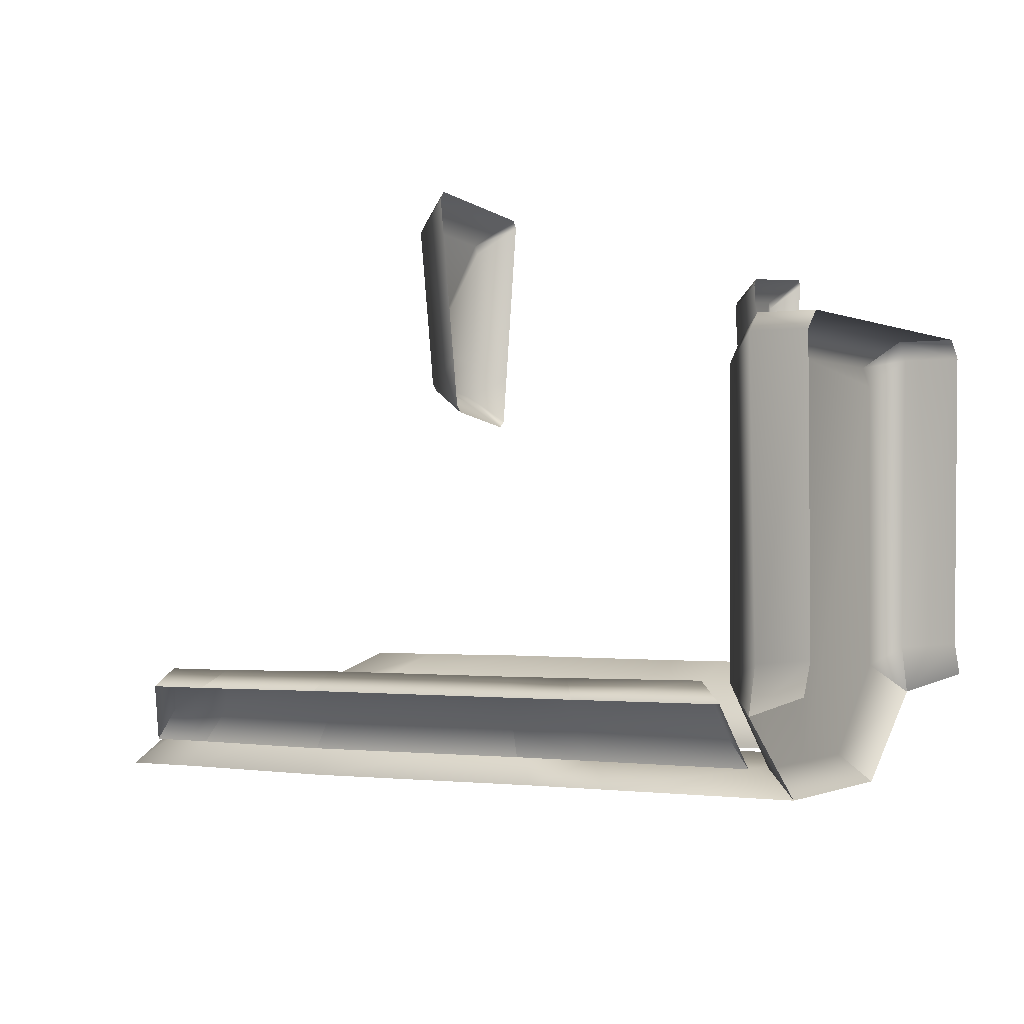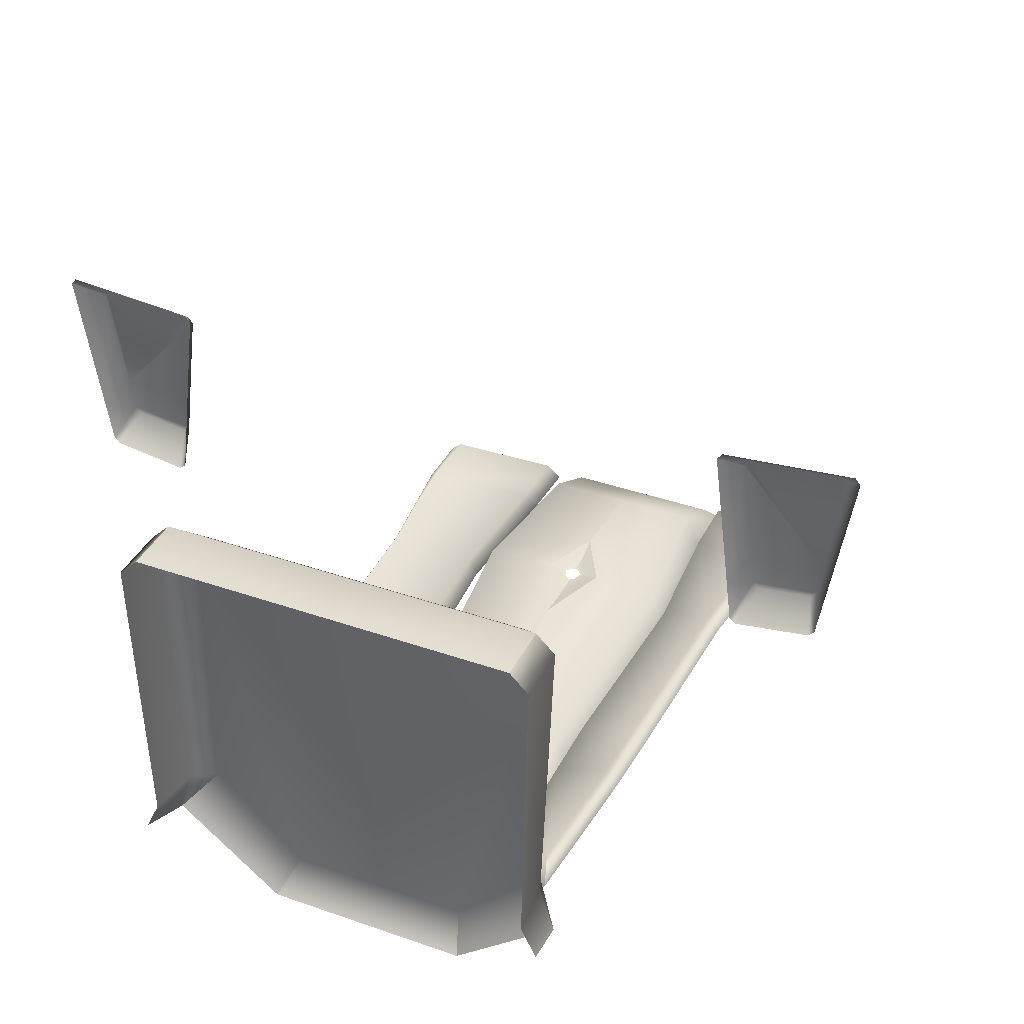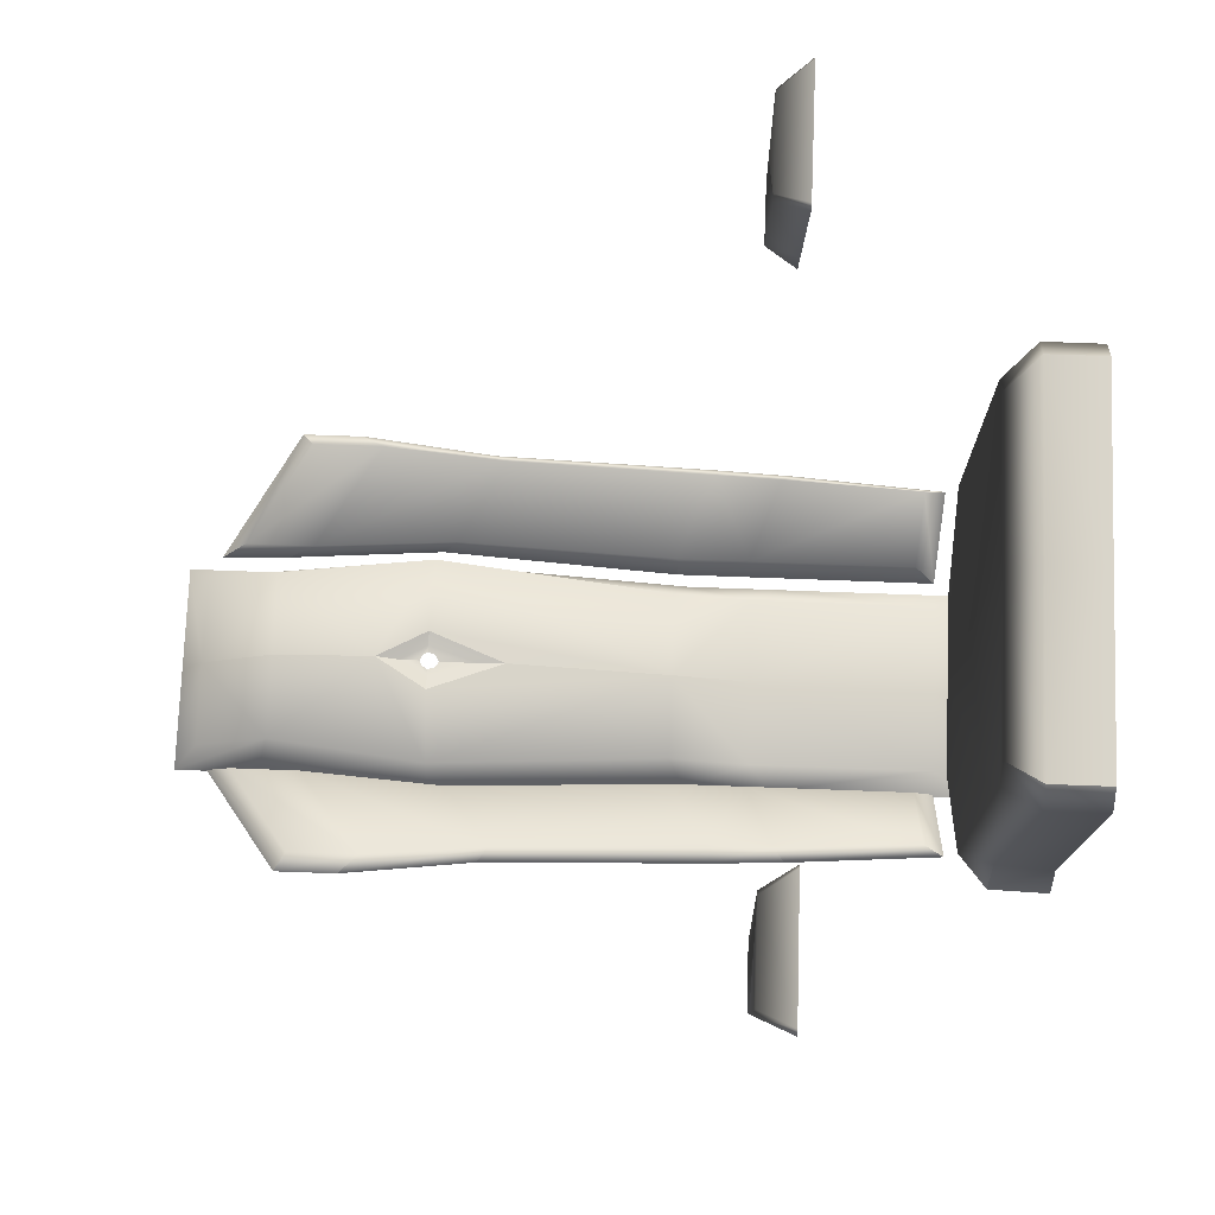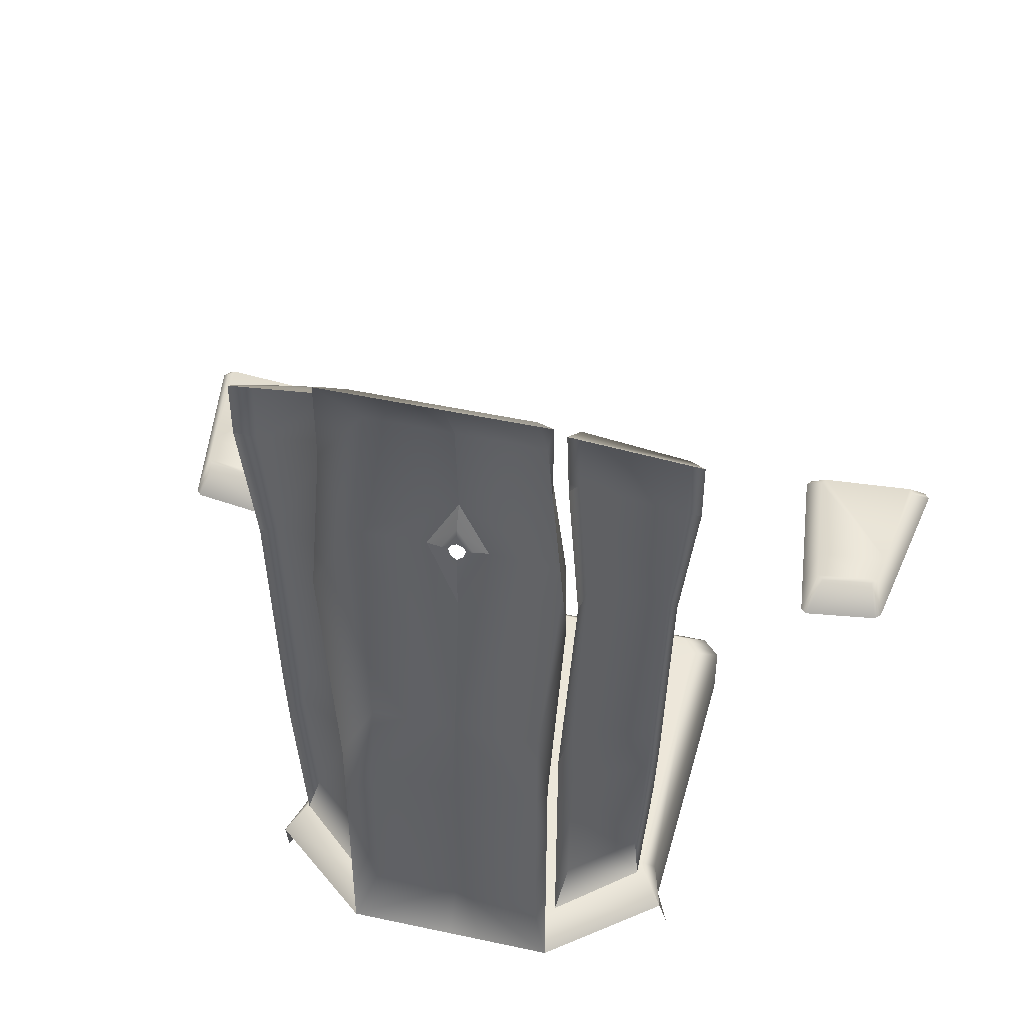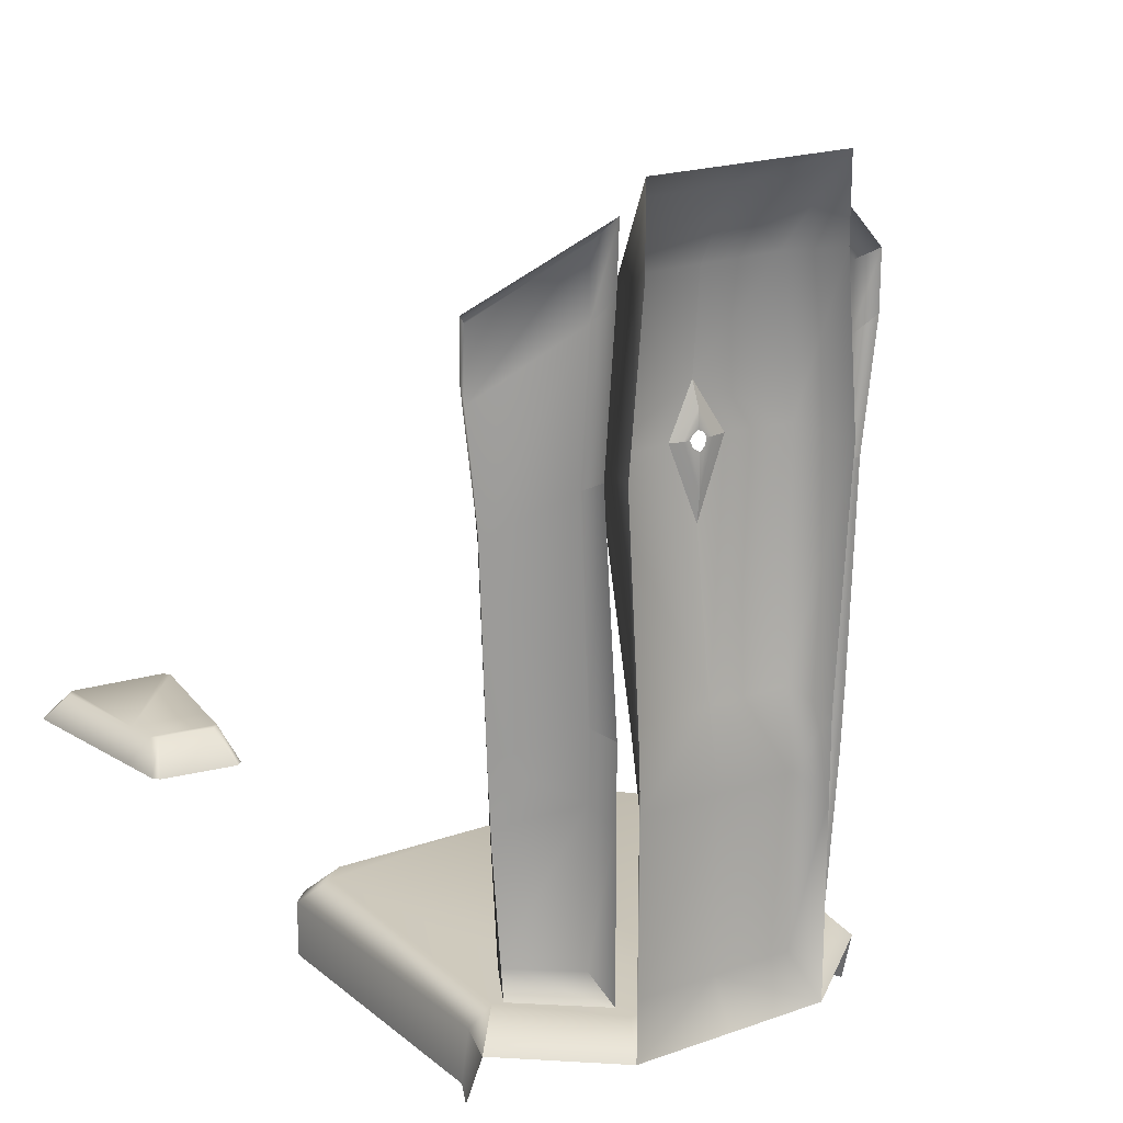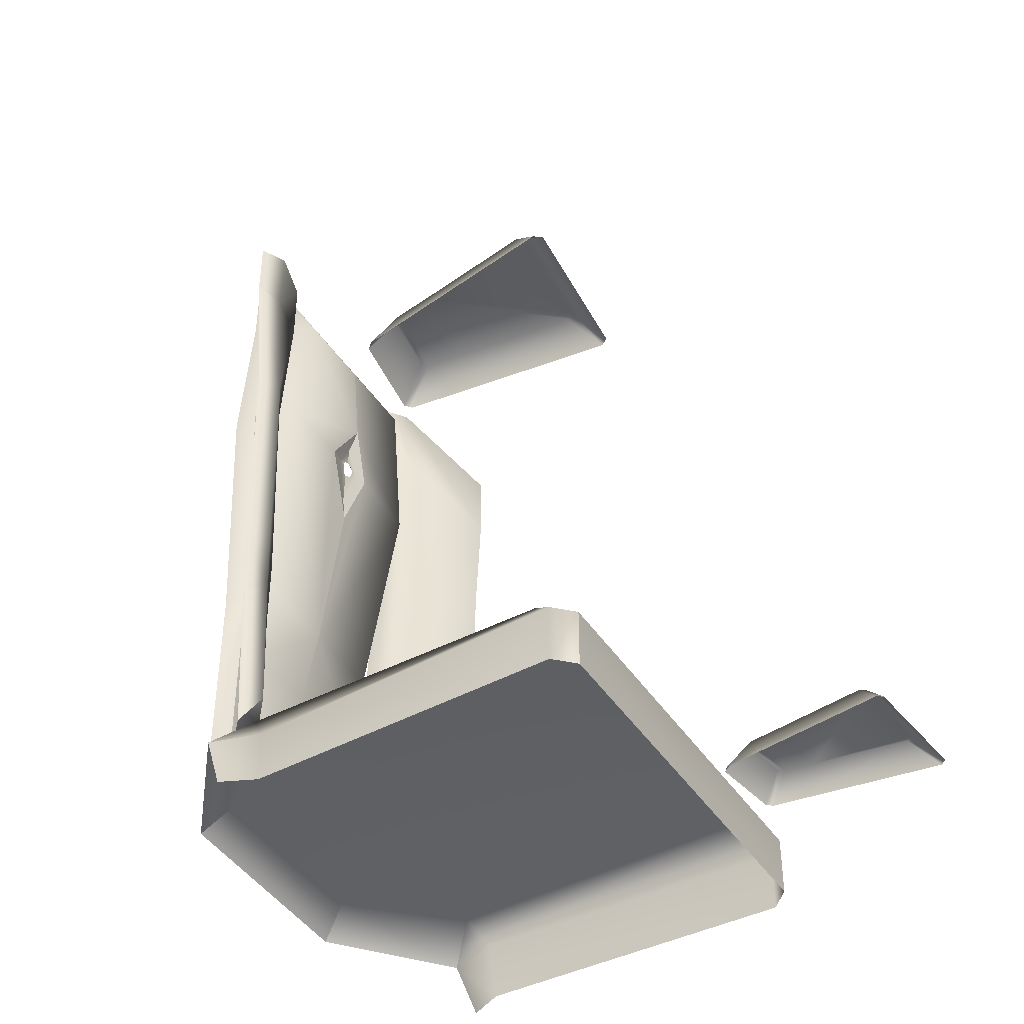
<metadata>
{"format":"obj","ext":"obj","renderer":"f3d","projection":"perspective","resolution":1024,"background":"white","views":[{"elev":-0.7,"azim":-60.6,"up":"+Z"},{"elev":37.5,"azim":24.2,"up":"+Z"},{"elev":74.2,"azim":-87.9,"up":"+Z"},{"elev":47.7,"azim":-166.3,"up":"+Y"},{"elev":19.9,"azim":146.8,"up":"+Y"},{"elev":-44.3,"azim":-58.7,"up":"+Y"}]}
</metadata>
<code>
g default
v 0.4408 4.348 -3.665
v 0.8925 4.348 -3.229
v 1.019 4.193 -1.612
v 0.9263 4.193 -1.519
v 0.8925 4.348 -1.754
v 0.8021 4.348 -1.659
v 0.4052 4.422 -3.67
v 0.4052 8.017 -3.67
v 0.4052 7.649 -3.469
v 0.9582 4.193 -3.135
v 0.4052 5.315 -3.67
v -0.01095 8.017 -3.67
v -0.01095 7.649 -3.469
v -0.01095 5.315 -3.67
v -0.01095 4.422 -3.67
v -0.01095 4.193 -3.805
v -0.01095 4.348 -3.665
v -0.01095 4.348 -1.659
v -0.01095 4.193 -1.519
v 0.4052 5.705 -3.592
v -0.01095 5.705 -3.592
v 0.4997 6.878 -3.469
v -0.01095 7.145 -3.425
v -0.01095 6.512 -3.477
v 0.1356 6.893 -3.464
v -0.01095 6.648 -3.493
v 0.06581 6.892 -3.476
v -0.01095 7.027 -3.476
v 1.032 4.193 -3.374
v 0.5039 4.193 -3.805
v 0.9263 3.904 -1.519
v 1.019 3.904 -1.611
v -0.01095 3.904 -1.519
v 0.983 3.91 -3.111
v 0.5039 8.133 -3.805
v -0.01095 8.133 -3.805
v 0.5039 5.205 -3.805
v 0.5039 7.722 -3.805
v 1.059 3.911 -3.274
v 0.5039 5.632 -3.805
v 0.5758 6.878 -3.805
v 0.03251 6.891 -3.475
v 0.01986 6.856 -3.483
v -0.01095 6.838 -3.49
v -0.01095 6.932 -3.478
v 0.01709 6.918 -3.476
f 1 2 29 30
f 32 3 4 31
f 3 5 6 4
f 4 19 33 31
f 10 3 32 34
f 4 6 18 19
f 10 2 5 3
f 7 11 14 15
f 30 7 15 16
f 12 8 35 36
f 37 11 7 30
f 9 8 12 13
f 35 8 9 38
f 29 2 10
f 29 10 34 39
f 11 20 21 14
f 40 20 11 37
f 17 1 30 16
f 5 2 1 17 18 6
f 41 22 20 40
f 38 9 22 41
f 21 20 22 25 24
f 23 25 22 9 13
f 24 25 27 26
f 25 23 28 27
f 26 27 42 43 44
f 27 28 45 46 42
v 0.5538 4.527 -3.491
v 0.5539 5.342 -3.49
v 0.8559 4.512 -3.226
v 0.8947 5.205 -3.232
v 0.554 7.481 -3.489
v 0.5541 7.817 -3.489
v 0.9966 7.144 -3.241
v 0.9966 7.49 -3.241
v 0.9065 5.525 -3.234
v 0.5539 5.699 -3.49
v 0.9413 6.543 -3.233
v 0.6023 6.775 -3.496
v 0.5237 5.302 -3.664
v 0.5237 4.418 -3.665
v 0.8931 4.401 -3.332
v 0.9472 5.153 -3.332
v 0.5297 7.953 -3.663
v 0.5419 7.622 -3.663
v 1.076 7.252 -3.332
v 1.076 7.553 -3.332
v 0.5237 5.689 -3.664
v 0.9637 5.5 -3.332
v 0.5979 6.856 -3.664
v 0.9988 6.601 -3.332
f 48 47 49 50
f 52 51 53 54
f 55 56 48 50
f 57 58 56 55
f 51 58 57 53
f 59 60 47 48
f 60 61 49 47
f 61 62 50 49
f 63 64 51 52
f 65 66 54 53
f 66 63 52 54
f 67 59 48 56
f 62 68 55 50
f 69 67 56 58
f 68 70 57 55
f 64 69 58 51
f 70 65 53 57
v 1.525 5.374 -1.753
v 1.881 5.374 -1.709
v 1.858 5.374 -1.861
v 1.83 5.374 -1.892
v 1.543 5.374 -1.902
v 1.573 5.374 -1.928
v 1.482 5.374 -1.203
v 1.458 5.374 -1.236
v 1.962 5.374 -1.196
v 1.937 5.374 -1.164
v 1.879 5.219 -1.997
v 1.518 5.219 -2.049
v 1.487 5.219 -2.023
v 1.462 5.219 -1.828
v 1.938 5.219 -1.769
v 1.907 5.219 -1.967
v 1.372 5.219 -1.118
v 1.395 5.219 -1.084
v 2.024 5.219 -1.03
v 2.049 5.219 -1.062
f 72 71 78 77 80 79
f 74 81 82 76
f 75 83 84 71
f 85 86 73 72
f 84 87 78 71
f 77 88 89 80
f 79 90 85 72
f 73 74 76 75 71 72
f 86 81 74 73
f 82 83 75 76
f 87 88 77 78
f 89 90 79 80
v -0.4627 4.348 -3.665
v -0.9144 4.348 -3.229
v -1.04 4.193 -1.612
v -0.9481 4.193 -1.519
v -0.9144 4.348 -1.754
v -0.824 4.348 -1.659
v -0.4271 4.422 -3.67
v -0.4271 8.017 -3.67
v -0.4271 7.649 -3.469
v -0.9801 4.193 -3.135
v -0.4271 5.315 -3.67
v -0.01095 8.017 -3.67
v -0.01095 7.649 -3.469
v -0.01095 5.315 -3.67
v -0.01095 4.422 -3.67
v -0.01095 4.193 -3.805
v -0.01095 4.348 -3.665
v -0.01095 4.348 -1.659
v -0.01095 4.193 -1.519
v -0.4271 5.705 -3.592
v -0.01095 5.705 -3.592
v -0.5216 6.878 -3.469
v -0.01095 7.145 -3.425
v -0.01095 6.512 -3.477
v -0.1575 6.893 -3.464
v -0.01095 6.648 -3.493
v -0.0877 6.892 -3.476
v -0.01095 7.027 -3.476
v -0.5258 4.193 -3.805
v -1.054 4.193 -3.374
v -1.04 3.904 -1.611
v -0.9482 3.904 -1.519
v -0.01095 3.904 -1.519
v -1.005 3.91 -3.111
v -0.01095 8.133 -3.805
v -0.5258 8.133 -3.805
v -0.5258 5.205 -3.805
v -0.5258 7.722 -3.805
v -1.081 3.911 -3.274
v -0.5258 5.632 -3.805
v -0.5977 6.878 -3.805
v -0.01095 6.838 -3.49
v -0.04176 6.856 -3.483
v -0.05441 6.891 -3.475
v -0.03898 6.918 -3.476
v -0.01095 6.932 -3.478
f 91 119 120 92
f 121 122 94 93
f 93 94 96 95
f 94 122 123 109
f 100 124 121 93
f 94 109 108 96
f 100 93 95 92
f 97 105 104 101
f 119 106 105 97
f 102 125 126 98
f 127 119 97 101
f 99 103 102 98
f 126 128 99 98
f 120 100 92
f 120 129 124 100
f 101 104 111 110
f 130 127 101 110
f 107 106 119 91
f 95 96 108 107 91 92
f 131 130 110 112
f 128 131 112 99
f 111 114 115 112 110
f 113 103 99 112 115
f 114 116 117 115
f 115 117 118 113
f 116 132 133 134 117
f 117 134 135 136 118
v -0.5758 5.342 -3.49
v -0.9166 5.205 -3.232
v -0.8778 4.512 -3.226
v -0.5757 4.527 -3.491
v -0.576 7.817 -3.489
v -1.019 7.49 -3.241
v -1.019 7.144 -3.241
v -0.5759 7.481 -3.489
v -0.9284 5.525 -3.234
v -0.5758 5.699 -3.49
v -0.9632 6.543 -3.233
v -0.6242 6.775 -3.496
v -0.9691 5.153 -3.332
v -0.915 4.401 -3.332
v -0.5456 4.418 -3.665
v -0.5456 5.302 -3.664
v -0.5516 7.953 -3.663
v -1.098 7.553 -3.332
v -1.098 7.252 -3.332
v -0.5638 7.622 -3.663
v -0.9856 5.5 -3.332
v -0.5456 5.689 -3.664
v -1.021 6.601 -3.332
v -0.6198 6.856 -3.664
f 137 138 139 140
f 141 142 143 144
f 145 138 137 146
f 147 145 146 148
f 144 143 147 148
f 149 150 139 138
f 150 151 140 139
f 151 152 137 140
f 153 154 142 141
f 154 155 143 142
f 156 153 141 144
f 157 149 138 145
f 152 158 146 137
f 159 157 145 147
f 158 160 148 146
f 155 159 147 143
f 160 156 144 148
v -1.547 5.374 -1.753
v -1.903 5.374 -1.709
v -1.88 5.374 -1.861
v -1.852 5.374 -1.892
v -1.565 5.374 -1.902
v -1.595 5.374 -1.928
v -1.504 5.374 -1.203
v -1.48 5.374 -1.236
v -1.984 5.374 -1.196
v -1.959 5.374 -1.164
v -1.54 5.219 -2.049
v -1.901 5.219 -1.997
v -1.484 5.219 -1.828
v -1.509 5.219 -2.023
v -1.929 5.219 -1.967
v -1.96 5.219 -1.769
v -1.394 5.219 -1.118
v -2.046 5.219 -1.03
v -1.417 5.219 -1.084
v -2.071 5.219 -1.062
f 162 169 170 167 168 161
f 164 166 171 172
f 165 161 173 174
f 176 162 163 175
f 173 161 168 177
f 167 170 178 179
f 169 162 176 180
f 163 162 161 165 166 164
f 175 163 164 172
f 171 166 165 174
f 177 168 167 179
f 178 170 169 180

</code>
